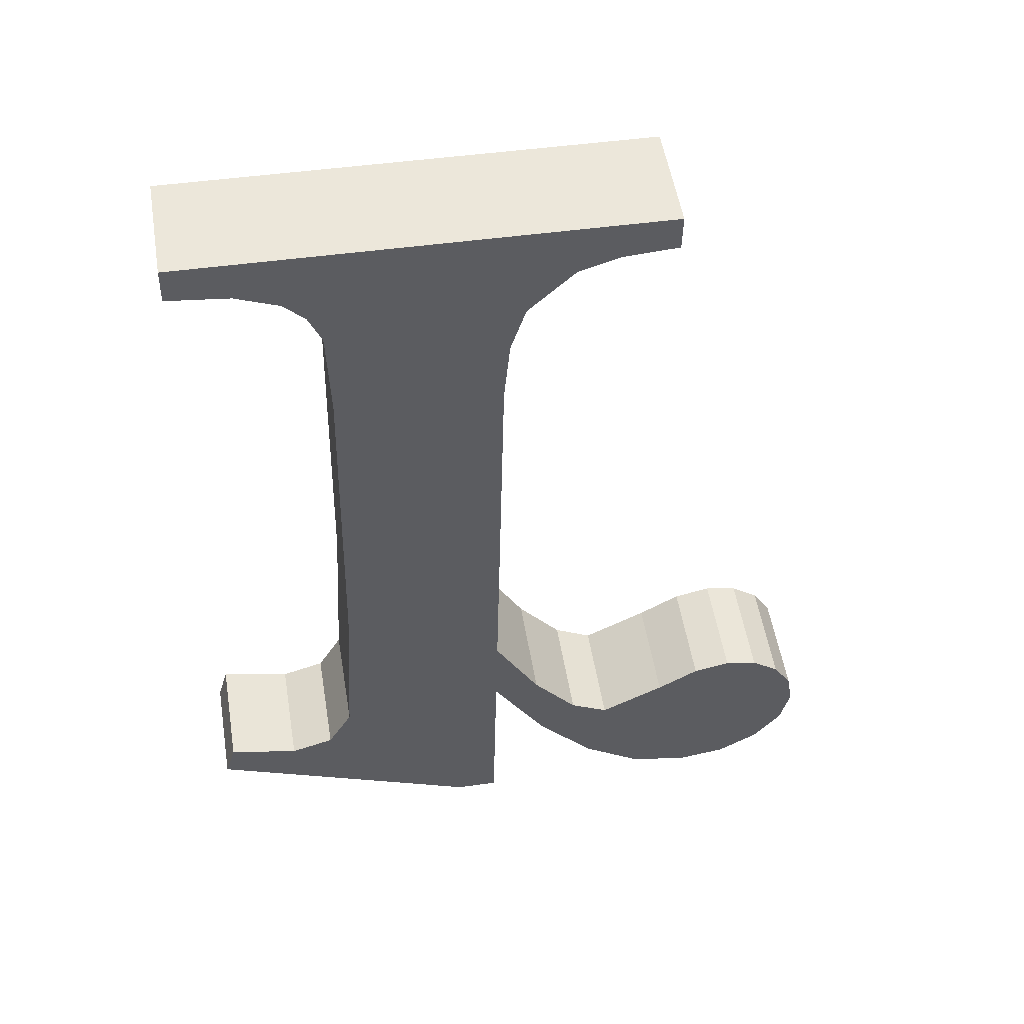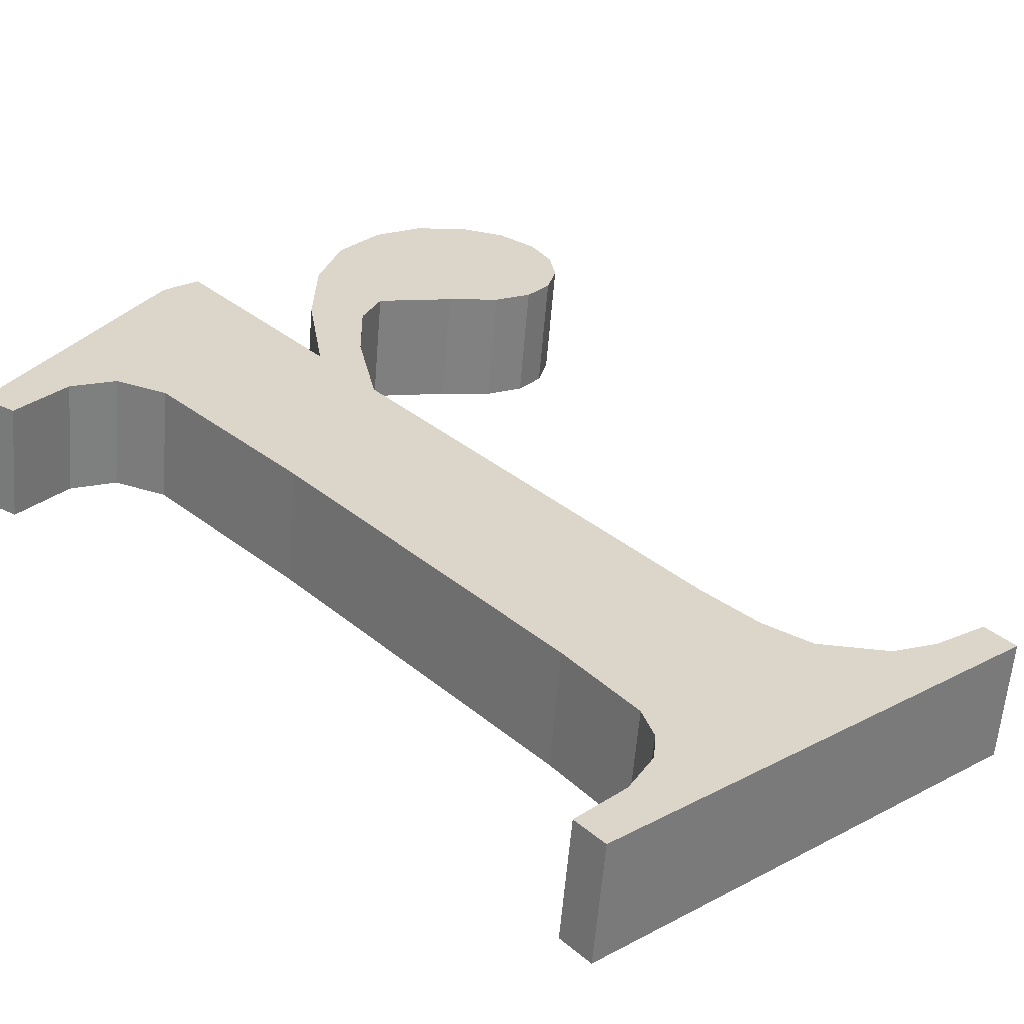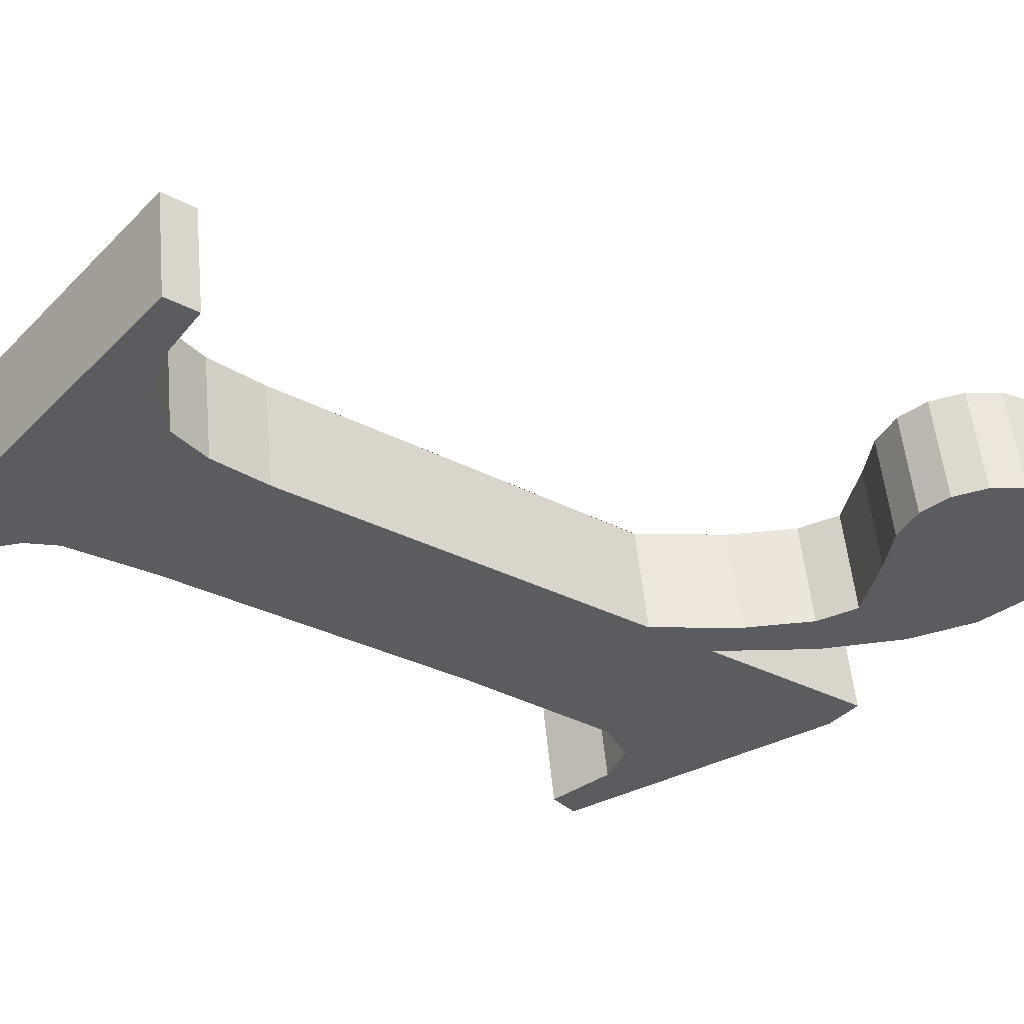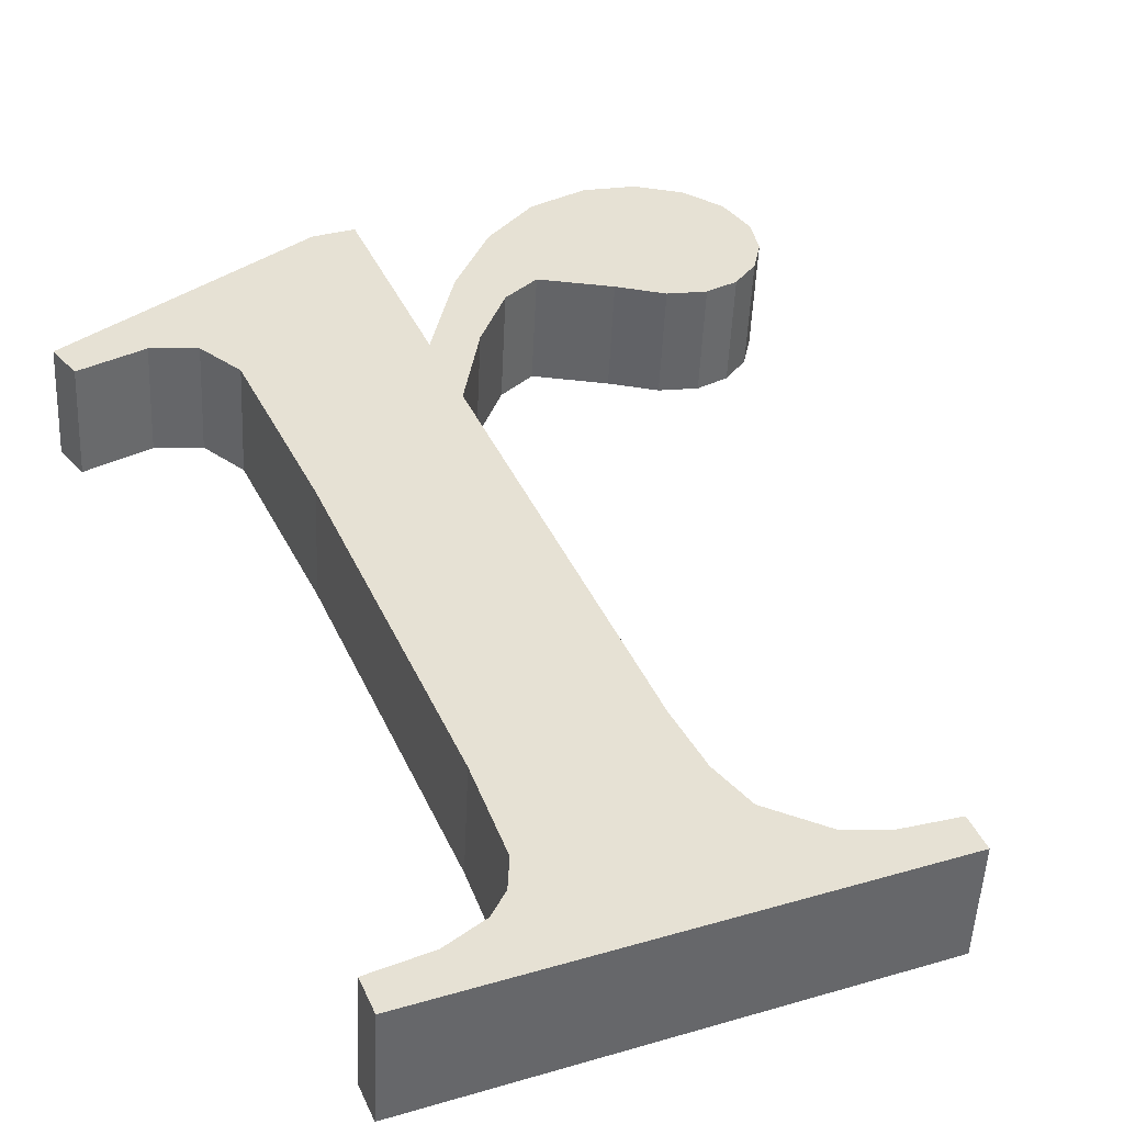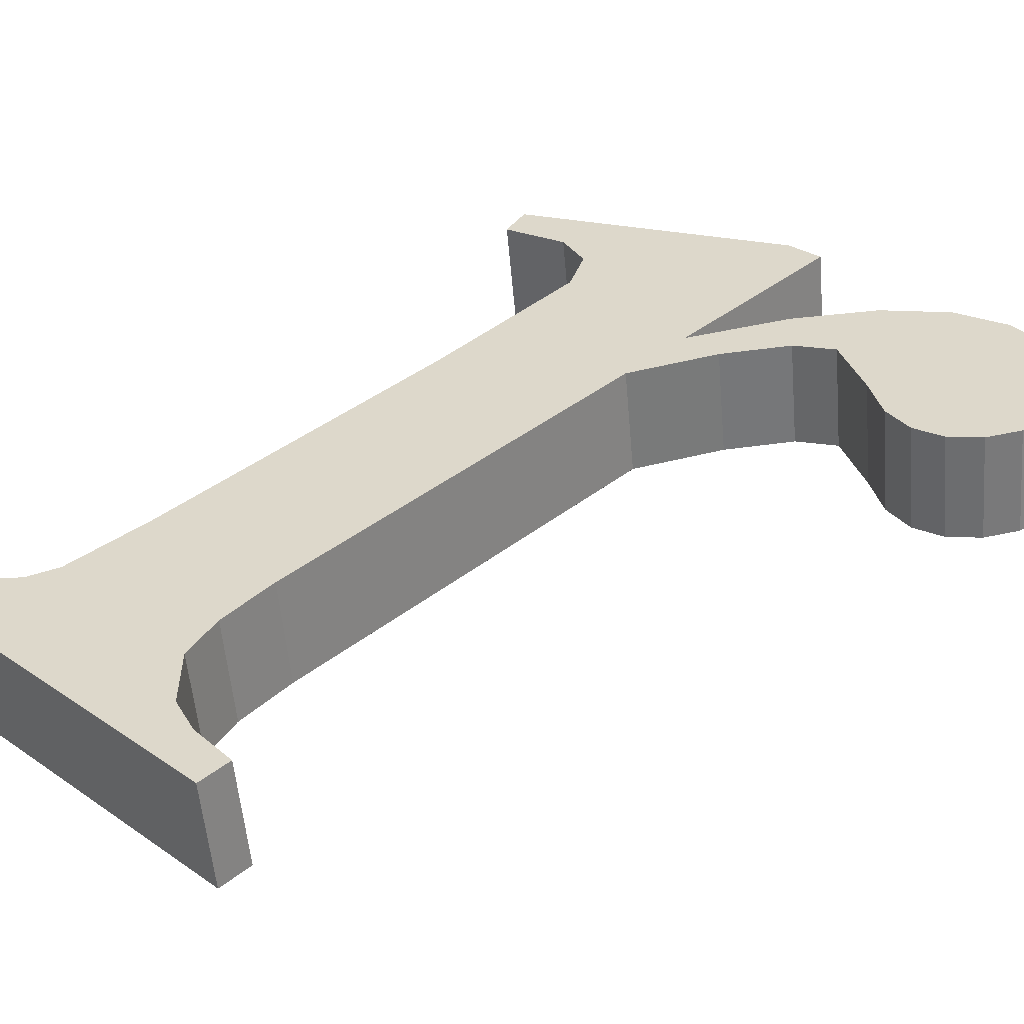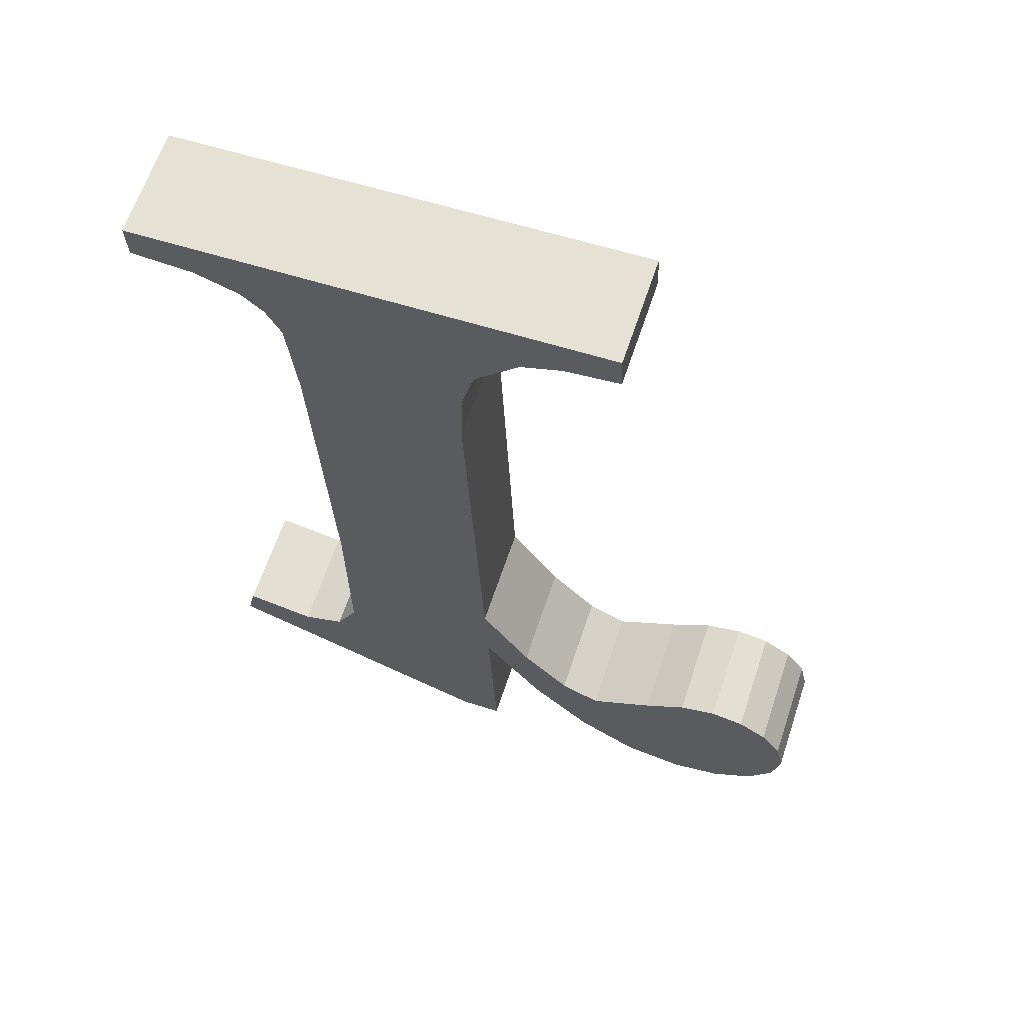
<metadata>
{"format":"obj","ext":"obj","renderer":"f3d","projection":"perspective","resolution":1024,"background":"white","views":[{"elev":45.1,"azim":-9.4,"up":"+Z"},{"elev":23.9,"azim":-41.6,"up":"+Y"},{"elev":-39.5,"azim":50.8,"up":"+Y"},{"elev":31.8,"azim":-22.5,"up":"+Y"},{"elev":28.6,"azim":45.8,"up":"+Y"},{"elev":56.6,"azim":18.6,"up":"+Z"}]}
</metadata>
<code>
o #ID479
v 0.5653 0.0158 0.06973
v 0.5637 0.01569 0.07061
v 0.5636 0.01571 0.0704
v 0.5641 0.0157 0.07053
v 0.5644 0.01569 0.07061
v 0.5645 0.01565 0.07087
v 0.5646 0.01551 0.07201
v 0.5646 0.01525 0.07413
v 0.5659 0.01571 0.07042
v 0.5656 0.01558 0.07146
v 0.5656 0.01564 0.07096
v 0.5658 0.01564 0.07098
v 0.5661 0.01568 0.07066
v 0.5663 0.01576 0.07004
v 0.5664 0.0157 0.07054
v 0.5666 0.01579 0.06981
v 0.5667 0.01567 0.07074
v 0.567 0.0158 0.06973
v 0.567 0.01565 0.0709
v 0.5673 0.01579 0.06978
v 0.5672 0.01564 0.07095
v 0.5674 0.01565 0.07091
v 0.5675 0.01577 0.06993
v 0.5676 0.01567 0.07079
v 0.5677 0.01575 0.07015
v 0.5677 0.01569 0.07061
v 0.5677 0.01571 0.07039
v 0.5641 0.01512 0.07512
v 0.5637 0.01509 0.07536
v 0.5637 0.01512 0.07515
v 0.5665 0.01509 0.07536
v 0.5643 0.01513 0.07502
v 0.5645 0.01515 0.07489
v 0.5645 0.01517 0.07471
v 0.5659 0.01513 0.07504
v 0.5657 0.01517 0.07477
v 0.5656 0.0152 0.07448
v 0.5656 0.01525 0.07408
v 0.5656 0.0158 0.06973
v 0.5662 0.01512 0.07512
v 0.5665 0.01512 0.07515
v 0.5656 0.0158 0.06973
v 0.5656 0.0163 0.07104
v 0.5656 0.01564 0.07096
v 0.5656 0.01645 0.06981
v 0.5659 0.01636 0.0705
v 0.5656 0.01564 0.07096
v 0.5656 0.0163 0.07104
v 0.5659 0.01571 0.07042
v 0.5663 0.01641 0.07012
v 0.5659 0.01571 0.07042
v 0.5659 0.01636 0.0705
v 0.5663 0.01576 0.07004
v 0.5663 0.01641 0.07012
v 0.5666 0.01579 0.06981
v 0.5663 0.01576 0.07004
v 0.5666 0.01644 0.06989
v 0.5666 0.01644 0.06989
v 0.567 0.0158 0.06973
v 0.5666 0.01579 0.06981
v 0.567 0.01645 0.06981
v 0.567 0.01645 0.06981
v 0.5673 0.01579 0.06978
v 0.567 0.0158 0.06973
v 0.5673 0.01644 0.06986
v 0.5673 0.01644 0.06986
v 0.5675 0.01577 0.06993
v 0.5673 0.01579 0.06978
v 0.5675 0.01643 0.07001
v 0.5675 0.01577 0.06993
v 0.5677 0.0164 0.07023
v 0.5677 0.01575 0.07015
v 0.5675 0.01643 0.07001
v 0.5677 0.01575 0.07015
v 0.5677 0.01637 0.07047
v 0.5677 0.01571 0.07039
v 0.5677 0.0164 0.07023
v 0.5677 0.01571 0.07039
v 0.5677 0.01634 0.07069
v 0.5677 0.01569 0.07061
v 0.5677 0.01637 0.07047
v 0.5677 0.01569 0.07061
v 0.5676 0.01632 0.07087
v 0.5676 0.01567 0.07079
v 0.5677 0.01634 0.07069
v 0.5676 0.01632 0.07087
v 0.5674 0.01565 0.07091
v 0.5676 0.01567 0.07079
v 0.5674 0.0163 0.07099
v 0.5674 0.0163 0.07099
v 0.5672 0.01564 0.07095
v 0.5674 0.01565 0.07091
v 0.5672 0.0163 0.07103
v 0.5672 0.0163 0.07103
v 0.567 0.01565 0.0709
v 0.5672 0.01564 0.07095
v 0.567 0.0163 0.07098
v 0.567 0.0163 0.07098
v 0.5667 0.01567 0.07074
v 0.567 0.01565 0.0709
v 0.5667 0.01632 0.07082
v 0.5667 0.01632 0.07082
v 0.5664 0.0157 0.07054
v 0.5667 0.01567 0.07074
v 0.5664 0.01635 0.07062
v 0.5664 0.01635 0.07062
v 0.5661 0.01568 0.07066
v 0.5664 0.0157 0.07054
v 0.5661 0.01633 0.07074
v 0.5661 0.01568 0.07066
v 0.5658 0.01629 0.07106
v 0.5658 0.01564 0.07098
v 0.5661 0.01633 0.07074
v 0.5658 0.01564 0.07098
v 0.5656 0.01623 0.07154
v 0.5656 0.01558 0.07146
v 0.5658 0.01629 0.07106
v 0.5656 0.01558 0.07146
v 0.5656 0.0159 0.07417
v 0.5656 0.01525 0.07408
v 0.5656 0.01623 0.07154
v 0.5656 0.01525 0.07408
v 0.5656 0.01586 0.07457
v 0.5656 0.0152 0.07448
v 0.5656 0.0159 0.07417
v 0.5656 0.0152 0.07448
v 0.5657 0.01582 0.07485
v 0.5657 0.01517 0.07477
v 0.5656 0.01586 0.07457
v 0.5657 0.01582 0.07485
v 0.5659 0.01513 0.07504
v 0.5657 0.01517 0.07477
v 0.5659 0.01579 0.07512
v 0.5659 0.01579 0.07512
v 0.5662 0.01512 0.07512
v 0.5659 0.01513 0.07504
v 0.5662 0.01578 0.0752
v 0.5662 0.01578 0.0752
v 0.5665 0.01512 0.07515
v 0.5662 0.01512 0.07512
v 0.5665 0.01577 0.07523
v 0.5665 0.01512 0.07515
v 0.5665 0.01574 0.07544
v 0.5665 0.01509 0.07536
v 0.5665 0.01577 0.07523
v 0.5665 0.01574 0.07544
v 0.5637 0.01509 0.07536
v 0.5665 0.01509 0.07536
v 0.5637 0.01574 0.07544
v 0.5637 0.01577 0.07523
v 0.5637 0.01509 0.07536
v 0.5637 0.01574 0.07544
v 0.5637 0.01512 0.07515
v 0.5637 0.01577 0.07523
v 0.5641 0.01512 0.07512
v 0.5637 0.01512 0.07515
v 0.5641 0.01578 0.0752
v 0.5641 0.01578 0.0752
v 0.5643 0.01513 0.07502
v 0.5641 0.01512 0.07512
v 0.5643 0.01579 0.0751
v 0.5643 0.01579 0.0751
v 0.5645 0.01515 0.07489
v 0.5643 0.01513 0.07502
v 0.5645 0.0158 0.07497
v 0.5645 0.01583 0.07479
v 0.5645 0.01515 0.07489
v 0.5645 0.0158 0.07497
v 0.5645 0.01517 0.07471
v 0.5646 0.0159 0.07421
v 0.5645 0.01517 0.07471
v 0.5645 0.01583 0.07479
v 0.5646 0.01525 0.07413
v 0.5646 0.01616 0.07209
v 0.5646 0.01525 0.07413
v 0.5646 0.0159 0.07421
v 0.5646 0.01551 0.07201
v 0.5645 0.01631 0.07096
v 0.5646 0.01551 0.07201
v 0.5646 0.01616 0.07209
v 0.5645 0.01565 0.07087
v 0.5644 0.01634 0.07069
v 0.5645 0.01565 0.07087
v 0.5645 0.01631 0.07096
v 0.5644 0.01569 0.07061
v 0.5644 0.01634 0.07069
v 0.5641 0.0157 0.07053
v 0.5644 0.01569 0.07061
v 0.5641 0.01635 0.07061
v 0.5641 0.01635 0.07061
v 0.5637 0.01569 0.07061
v 0.5641 0.0157 0.07053
v 0.5637 0.01634 0.0707
v 0.5636 0.01637 0.07048
v 0.5637 0.01569 0.07061
v 0.5637 0.01634 0.0707
v 0.5636 0.01571 0.0704
v 0.5636 0.01637 0.07048
v 0.5653 0.0158 0.06973
v 0.5636 0.01571 0.0704
v 0.5653 0.01645 0.06981
v 0.5653 0.01645 0.06981
v 0.5656 0.0158 0.06973
v 0.5653 0.0158 0.06973
v 0.5656 0.01645 0.06981
v 0.5637 0.01634 0.0707
v 0.5653 0.01645 0.06981
v 0.5636 0.01637 0.07048
v 0.5641 0.01635 0.07061
v 0.5644 0.01634 0.07069
v 0.5645 0.01631 0.07096
v 0.5646 0.01616 0.07209
v 0.5665 0.01574 0.07544
v 0.5637 0.01577 0.07523
v 0.5637 0.01574 0.07544
v 0.5641 0.01578 0.0752
v 0.5643 0.01579 0.0751
v 0.5645 0.0158 0.07497
v 0.5645 0.01583 0.07479
v 0.5659 0.01579 0.07512
v 0.5646 0.0159 0.07421
v 0.5657 0.01582 0.07485
v 0.5656 0.01586 0.07457
v 0.5656 0.0159 0.07417
v 0.5662 0.01578 0.0752
v 0.5665 0.01577 0.07523
v 0.5658 0.01629 0.07106
v 0.5656 0.0163 0.07104
v 0.5656 0.01623 0.07154
v 0.5659 0.01636 0.0705
v 0.5661 0.01633 0.07074
v 0.5663 0.01641 0.07012
v 0.5664 0.01635 0.07062
v 0.5666 0.01644 0.06989
v 0.5667 0.01632 0.07082
v 0.567 0.01645 0.06981
v 0.567 0.0163 0.07098
v 0.5673 0.01644 0.06986
v 0.5672 0.0163 0.07103
v 0.5674 0.0163 0.07099
v 0.5675 0.01643 0.07001
v 0.5676 0.01632 0.07087
v 0.5677 0.0164 0.07023
v 0.5677 0.01634 0.07069
v 0.5677 0.01637 0.07047
v 0.5656 0.01645 0.06981
f 1 2 3
f 3 2 1
f 2 1 4
f 4 1 2
f 4 1 5
f 5 1 4
f 5 1 6
f 6 1 5
f 6 1 7
f 7 1 6
f 7 1 8
f 8 1 7
f 9 10 11
f 11 10 9
f 10 9 12
f 12 9 10
f 12 9 13
f 13 9 12
f 13 9 14
f 14 9 13
f 13 14 15
f 15 14 13
f 15 14 16
f 16 14 15
f 15 16 17
f 17 16 15
f 17 16 18
f 18 16 17
f 17 18 19
f 19 18 17
f 19 18 20
f 20 18 19
f 19 20 21
f 21 20 19
f 21 20 22
f 22 20 21
f 22 20 23
f 23 20 22
f 22 23 24
f 24 23 22
f 24 23 25
f 25 23 24
f 24 25 26
f 26 25 24
f 26 25 27
f 27 25 26
f 28 29 30
f 30 29 28
f 29 28 31
f 31 28 29
f 31 28 32
f 32 28 31
f 31 32 33
f 33 32 31
f 31 33 34
f 34 33 31
f 31 34 35
f 35 34 31
f 35 34 8
f 8 34 35
f 35 8 36
f 36 8 35
f 36 8 37
f 37 8 36
f 37 8 38
f 38 8 37
f 38 8 1
f 1 8 38
f 38 1 39
f 39 1 38
f 38 39 11
f 11 39 38
f 38 11 10
f 10 11 38
f 31 35 40
f 40 35 31
f 31 40 41
f 41 40 31
f 42 43 44
f 44 43 42
f 43 42 45
f 45 42 43
f 46 47 48
f 48 47 46
f 47 46 49
f 49 46 47
f 50 51 52
f 52 51 50
f 51 50 53
f 53 50 51
f 54 55 56
f 56 55 54
f 55 54 57
f 57 54 55
f 58 59 60
f 60 59 58
f 59 58 61
f 61 58 59
f 62 63 64
f 64 63 62
f 63 62 65
f 65 62 63
f 66 67 68
f 68 67 66
f 67 66 69
f 69 66 67
f 70 71 72
f 72 71 70
f 71 70 73
f 73 70 71
f 74 75 76
f 76 75 74
f 75 74 77
f 77 74 75
f 78 79 80
f 80 79 78
f 79 78 81
f 81 78 79
f 82 83 84
f 84 83 82
f 83 82 85
f 85 82 83
f 86 87 88
f 88 87 86
f 87 86 89
f 89 86 87
f 90 91 92
f 92 91 90
f 91 90 93
f 93 90 91
f 94 95 96
f 96 95 94
f 95 94 97
f 97 94 95
f 98 99 100
f 100 99 98
f 99 98 101
f 101 98 99
f 102 103 104
f 104 103 102
f 103 102 105
f 105 102 103
f 106 107 108
f 108 107 106
f 107 106 109
f 109 106 107
f 110 111 112
f 112 111 110
f 111 110 113
f 113 110 111
f 114 115 116
f 116 115 114
f 115 114 117
f 117 114 115
f 118 119 120
f 120 119 118
f 119 118 121
f 121 118 119
f 122 123 124
f 124 123 122
f 123 122 125
f 125 122 123
f 126 127 128
f 128 127 126
f 127 126 129
f 129 126 127
f 130 131 132
f 132 131 130
f 131 130 133
f 133 130 131
f 134 135 136
f 136 135 134
f 135 134 137
f 137 134 135
f 138 139 140
f 140 139 138
f 139 138 141
f 141 138 139
f 142 143 144
f 144 143 142
f 143 142 145
f 145 142 143
f 146 147 148
f 148 147 146
f 147 146 149
f 149 146 147
f 150 151 152
f 152 151 150
f 151 150 153
f 153 150 151
f 154 155 156
f 156 155 154
f 155 154 157
f 157 154 155
f 158 159 160
f 160 159 158
f 159 158 161
f 161 158 159
f 162 163 164
f 164 163 162
f 163 162 165
f 165 162 163
f 166 167 168
f 168 167 166
f 167 166 169
f 169 166 167
f 170 171 172
f 172 171 170
f 171 170 173
f 173 170 171
f 174 175 176
f 176 175 174
f 175 174 177
f 177 174 175
f 178 179 180
f 180 179 178
f 179 178 181
f 181 178 179
f 182 183 184
f 184 183 182
f 183 182 185
f 185 182 183
f 186 187 188
f 188 187 186
f 187 186 189
f 189 186 187
f 190 191 192
f 192 191 190
f 191 190 193
f 193 190 191
f 194 195 196
f 196 195 194
f 195 194 197
f 197 194 195
f 198 199 200
f 200 199 198
f 199 198 201
f 201 198 199
f 202 203 204
f 204 203 202
f 203 202 205
f 205 202 203
f 206 207 208
f 208 207 206
f 207 206 209
f 209 206 207
f 207 209 210
f 210 209 207
f 207 210 211
f 211 210 207
f 207 211 212
f 212 211 207
f 213 214 215
f 215 214 213
f 214 213 216
f 216 213 214
f 216 213 217
f 217 213 216
f 217 213 218
f 218 213 217
f 218 213 219
f 219 213 218
f 219 213 220
f 220 213 219
f 219 220 221
f 221 220 219
f 221 220 222
f 222 220 221
f 221 222 212
f 212 222 221
f 212 222 223
f 223 222 212
f 212 223 224
f 224 223 212
f 212 224 207
f 207 224 212
f 220 213 225
f 225 213 220
f 225 213 226
f 226 213 225
f 227 228 229
f 229 228 227
f 228 227 230
f 230 227 228
f 230 227 231
f 231 227 230
f 230 231 232
f 232 231 230
f 232 231 233
f 233 231 232
f 232 233 234
f 234 233 232
f 234 233 235
f 235 233 234
f 234 235 236
f 236 235 234
f 236 235 237
f 237 235 236
f 236 237 238
f 238 237 236
f 238 237 239
f 239 237 238
f 238 239 240
f 240 239 238
f 238 240 241
f 241 240 238
f 241 240 242
f 242 240 241
f 241 242 243
f 243 242 241
f 243 242 244
f 244 242 243
f 243 244 245
f 245 244 243
f 224 246 207
f 207 246 224
f 246 224 229
f 229 224 246
f 246 229 228
f 228 229 246

</code>
